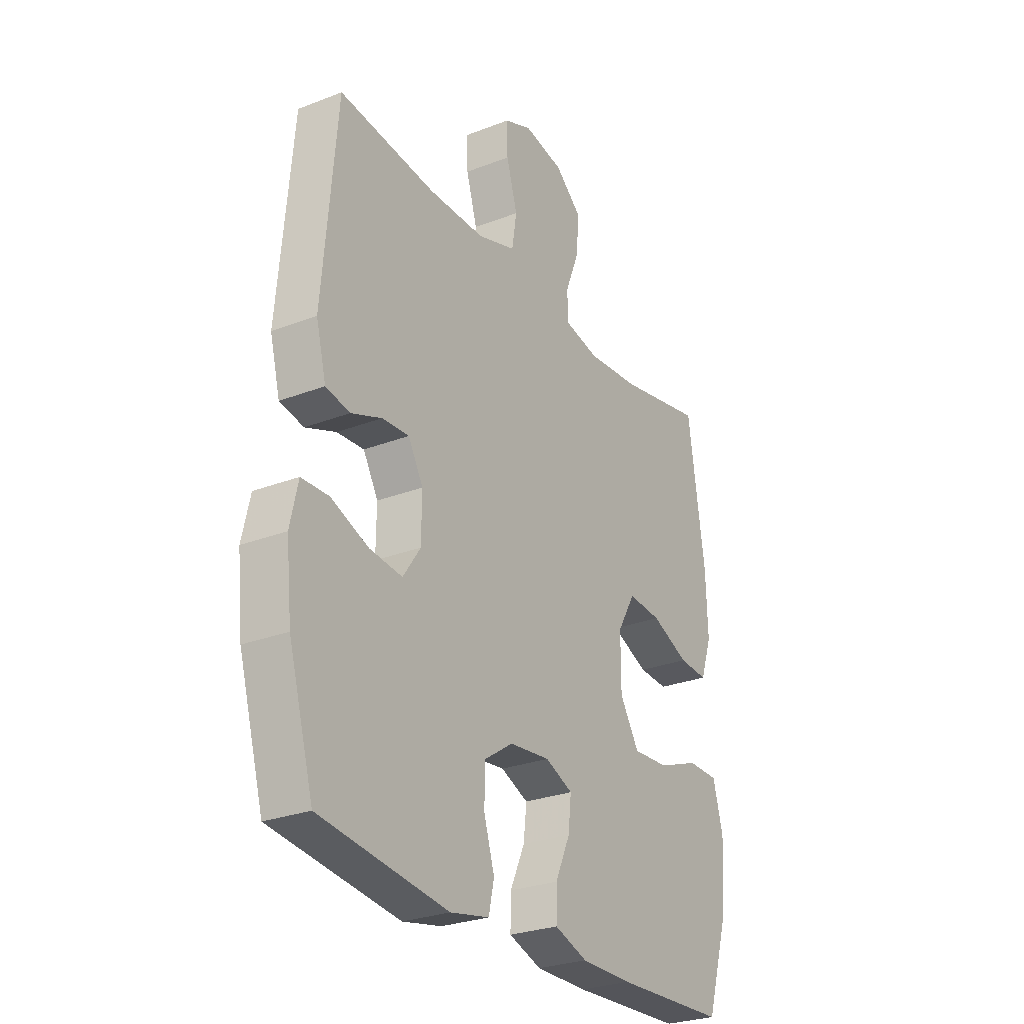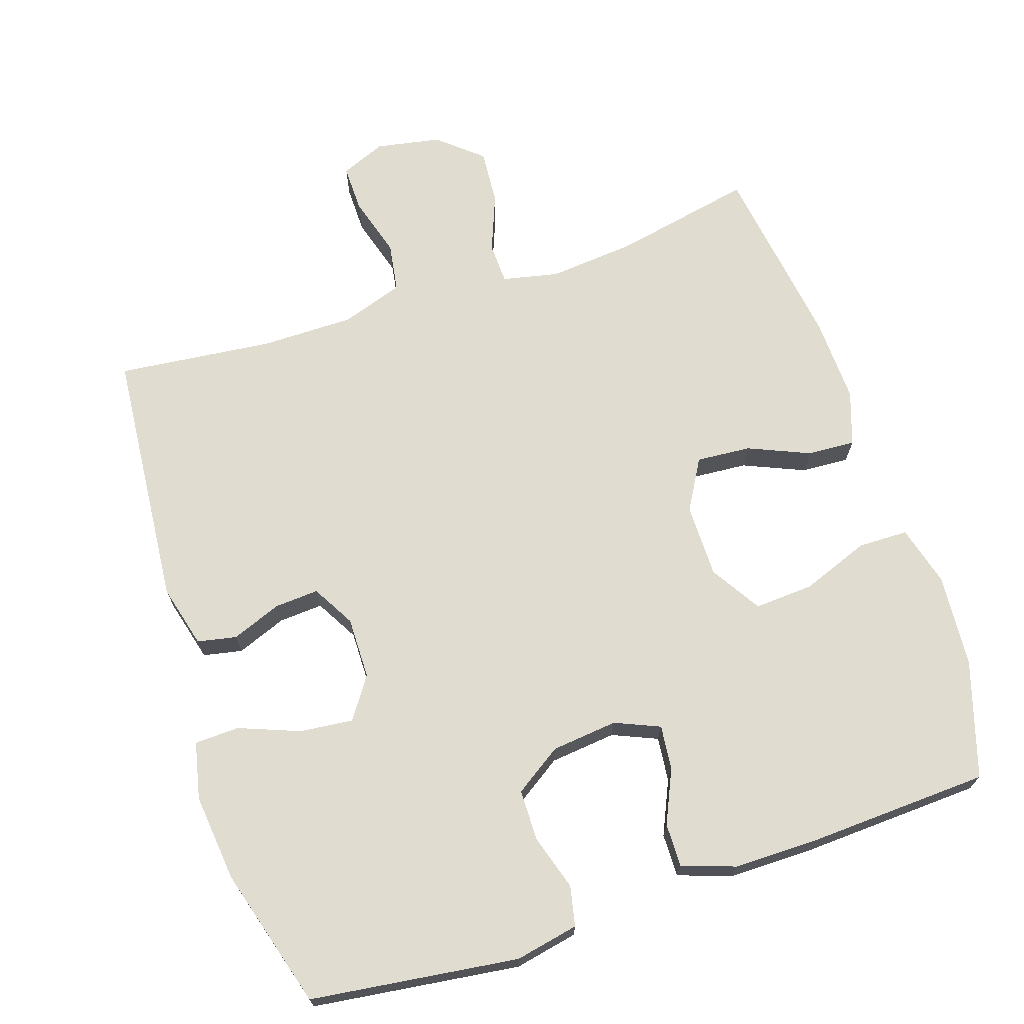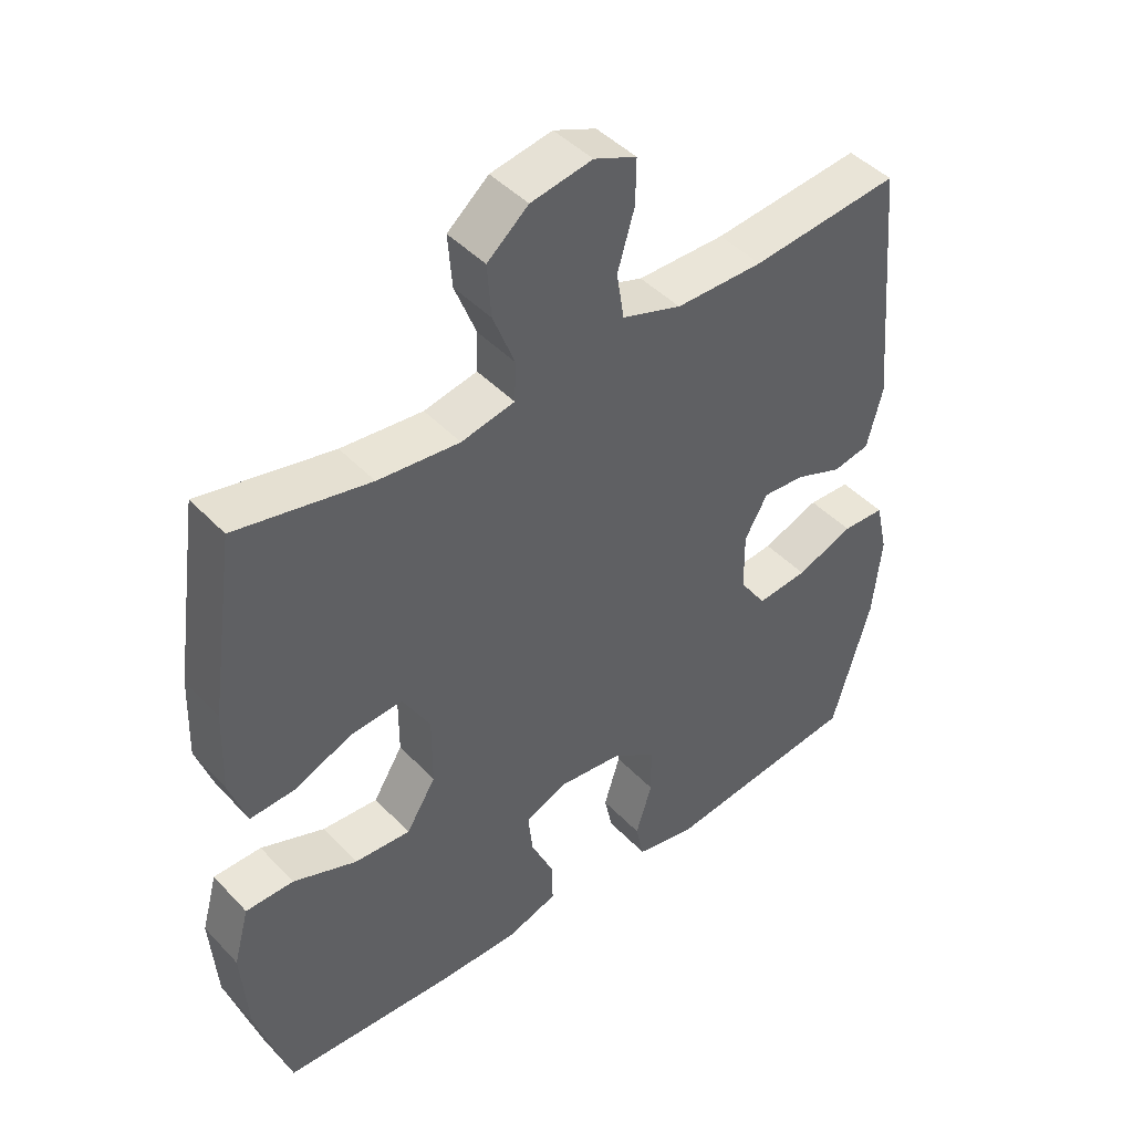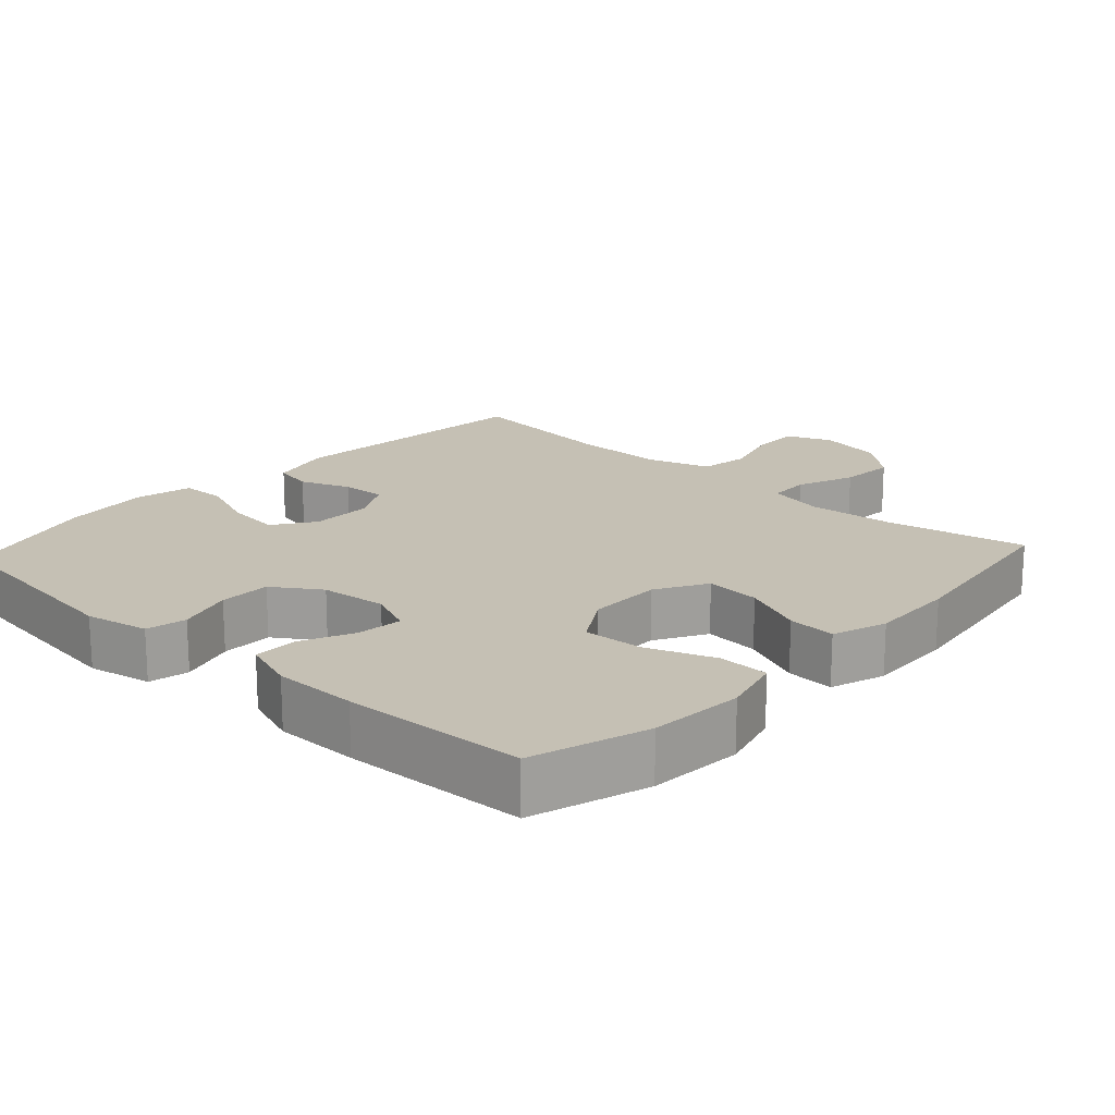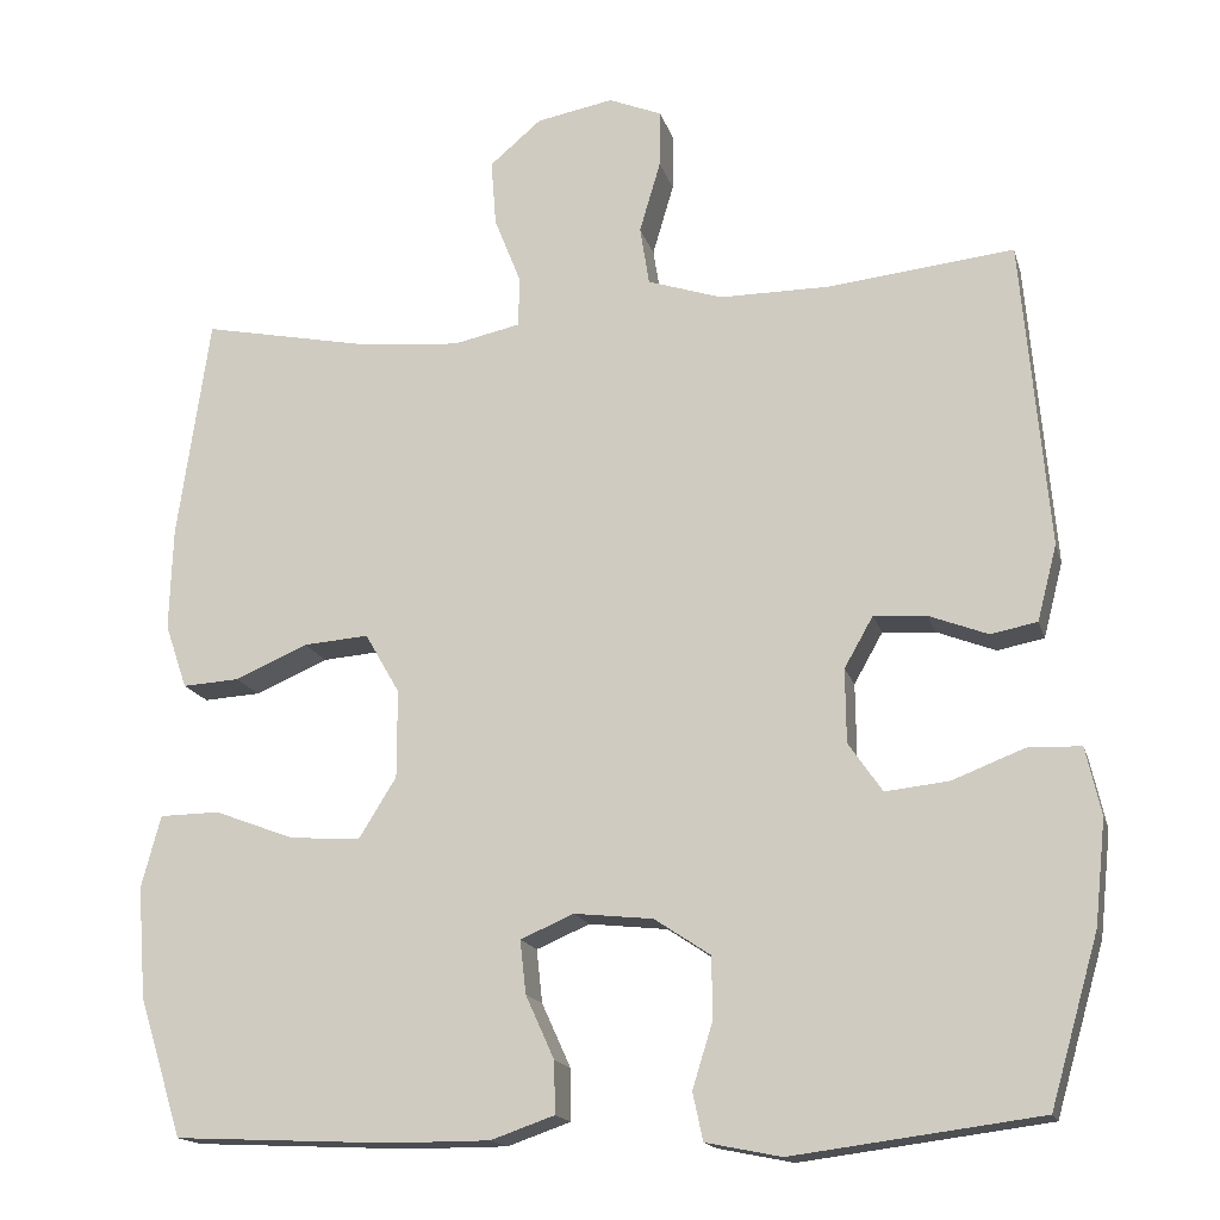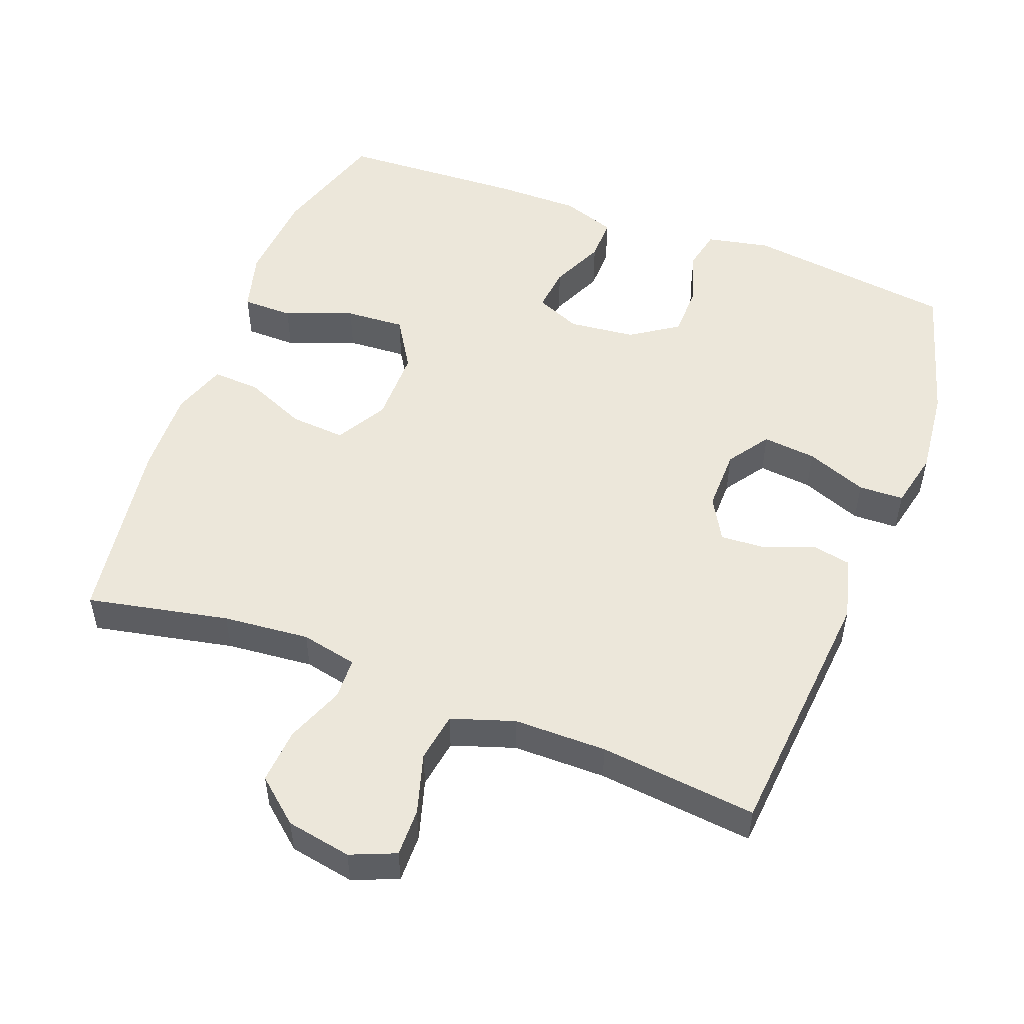
<metadata>
{"format":"obj","ext":"obj","renderer":"f3d","projection":"perspective","resolution":1024,"background":"white","views":[{"elev":-27.4,"azim":120.9,"up":"+Z"},{"elev":69.6,"azim":161.7,"up":"+Y"},{"elev":44.5,"azim":-39.8,"up":"+Z"},{"elev":18.4,"azim":-137.4,"up":"+Y"},{"elev":-16.4,"azim":14.2,"up":"+Z"},{"elev":51.9,"azim":20.7,"up":"+Y"}]}
</metadata>
<code>
v -0.5 0.07 0.5
v -0.302 0.07 0.46
v -0.181 0.07 0.449
v -0.102 0.07 0.466
v -0.1 0.07 0.524
v -0.132 0.07 0.605
v -0.138 0.07 0.683
v -0.077 0.07 0.735
v 0.014 0.07 0.752
v 0.077 0.07 0.726
v 0.076 0.07 0.659
v 0.051 0.07 0.574
v 0.062 0.07 0.505
v 0.15 0.07 0.476
v 0.28 0.07 0.476
v 0.5 0.07 0.5
v 0.532 0.07 0.136
v 0.509 0.07 0.047
v 0.454 0.07 0.036
v 0.384 0.07 0.063
v 0.322 0.07 0.067
v 0.288 0.07 0.007
v 0.289 0.07 -0.08
v 0.329 0.07 -0.138
v 0.404 0.07 -0.13
v 0.489 0.07 -0.097
v 0.552 0.07 -0.099
v 0.57 0.07 -0.179
v 0.557 0.07 -0.302
v 0.5 0.07 -0.5
v 0.208 0.07 -0.538
v 0.119 0.07 -0.52
v 0.107 0.07 -0.464
v 0.131 0.07 -0.386
v 0.13 0.07 -0.314
v 0.064 0.07 -0.27
v -0.029 0.07 -0.26
v -0.092 0.07 -0.287
v -0.085 0.07 -0.35
v -0.051 0.07 -0.425
v -0.05 0.07 -0.486
v -0.125 0.07 -0.512
v -0.243 0.07 -0.512
v -0.5 0.07 -0.5
v -0.551 0.07 -0.337
v -0.561 0.07 -0.205
v -0.538 0.07 -0.12
v -0.467 0.07 -0.119
v -0.372 0.07 -0.155
v -0.289 0.07 -0.16
v -0.245 0.07 -0.089
v -0.245 0.07 0.015
v -0.286 0.07 0.086
v -0.363 0.07 0.08
v -0.449 0.07 0.043
v -0.516 0.07 0.039
v -0.542 0.07 0.115
v -0.538 0.07 0.236
v -0.5 0 0.5
v -0.302 0 0.46
v -0.181 0 0.449
v -0.102 0 0.466
v -0.1 0 0.524
v -0.132 0 0.605
v -0.138 0 0.683
v -0.077 0 0.735
v 0.014 0 0.752
v 0.077 0 0.726
v 0.076 0 0.659
v 0.051 0 0.574
v 0.062 0 0.505
v 0.15 0 0.476
v 0.28 0 0.476
v 0.5 0 0.5
v 0.532 0 0.136
v 0.509 0 0.047
v 0.454 0 0.036
v 0.384 0 0.063
v 0.322 0 0.067
v 0.288 0 0.007
v 0.289 0 -0.08
v 0.329 0 -0.138
v 0.404 0 -0.13
v 0.489 0 -0.097
v 0.552 0 -0.099
v 0.57 0 -0.179
v 0.557 0 -0.302
v 0.5 0 -0.5
v 0.208 0 -0.538
v 0.119 0 -0.52
v 0.107 0 -0.464
v 0.131 0 -0.386
v 0.13 0 -0.314
v 0.064 0 -0.27
v -0.029 0 -0.26
v -0.092 0 -0.287
v -0.085 0 -0.35
v -0.051 0 -0.425
v -0.05 0 -0.486
v -0.125 0 -0.512
v -0.243 0 -0.512
v -0.5 0 -0.5
v -0.551 0 -0.337
v -0.561 0 -0.205
v -0.538 0 -0.12
v -0.467 0 -0.119
v -0.372 0 -0.155
v -0.289 0 -0.16
v -0.245 0 -0.089
v -0.245 0 0.015
v -0.286 0 0.086
v -0.363 0 0.08
v -0.449 0 0.043
v -0.516 0 0.039
v -0.542 0 0.115
v -0.538 0 0.236
f 57 58 1 2
f 54 55 56 57
f 53 54 57 2
f 52 53 2 3
f 51 52 3 4
f 46 47 48 49
f 46 49 50
f 45 46 50
f 44 45 50
f 43 44 50
f 42 43 50 51
f 39 40 41 42
f 38 39 42 51
f 31 32 33 34
f 31 34 35
f 30 31 35
f 29 30 35 36
f 25 26 27 28
f 24 25 28 29
f 17 18 19 20
f 15 16 17 20
f 14 15 20 21
f 13 14 21 22
f 9 10 11 12
f 9 12 13
f 8 9 13
f 5 6 7 8
f 4 5 8 13
f 37 38 51 4
f 24 29 36 37
f 23 24 37 4
f 4 13 22 23
f 60 59 116 115
f 115 114 113 112
f 60 115 112 111
f 61 60 111 110
f 62 61 110 109
f 107 106 105 104
f 108 107 104
f 108 104 103
f 108 103 102
f 108 102 101
f 109 108 101 100
f 100 99 98 97
f 109 100 97 96
f 92 91 90 89
f 93 92 89
f 93 89 88
f 94 93 88 87
f 86 85 84 83
f 87 86 83 82
f 78 77 76 75
f 78 75 74 73
f 79 78 73 72
f 80 79 72 71
f 70 69 68 67
f 71 70 67
f 71 67 66
f 66 65 64 63
f 71 66 63 62
f 62 109 96 95
f 95 94 87 82
f 62 95 82 81
f 81 80 71 62
f 1 59 60 2
f 2 60 61 3
f 3 61 62 4
f 4 62 63 5
f 5 63 64 6
f 6 64 65 7
f 7 65 66 8
f 8 66 67 9
f 9 67 68 10
f 10 68 69 11
f 11 69 70 12
f 12 70 71 13
f 13 71 72 14
f 14 72 73 15
f 15 73 74 16
f 16 74 75 17
f 17 75 76 18
f 18 76 77 19
f 19 77 78 20
f 20 78 79 21
f 21 79 80 22
f 22 80 81 23
f 23 81 82 24
f 24 82 83 25
f 25 83 84 26
f 26 84 85 27
f 27 85 86 28
f 28 86 87 29
f 29 87 88 30
f 30 88 89 31
f 31 89 90 32
f 32 90 91 33
f 33 91 92 34
f 34 92 93 35
f 35 93 94 36
f 36 94 95 37
f 37 95 96 38
f 38 96 97 39
f 39 97 98 40
f 40 98 99 41
f 41 99 100 42
f 42 100 101 43
f 43 101 102 44
f 44 102 103 45
f 45 103 104 46
f 46 104 105 47
f 47 105 106 48
f 48 106 107 49
f 49 107 108 50
f 50 108 109 51
f 51 109 110 52
f 52 110 111 53
f 53 111 112 54
f 54 112 113 55
f 55 113 114 56
f 56 114 115 57
f 57 115 116 58
f 58 116 59 1

</code>
